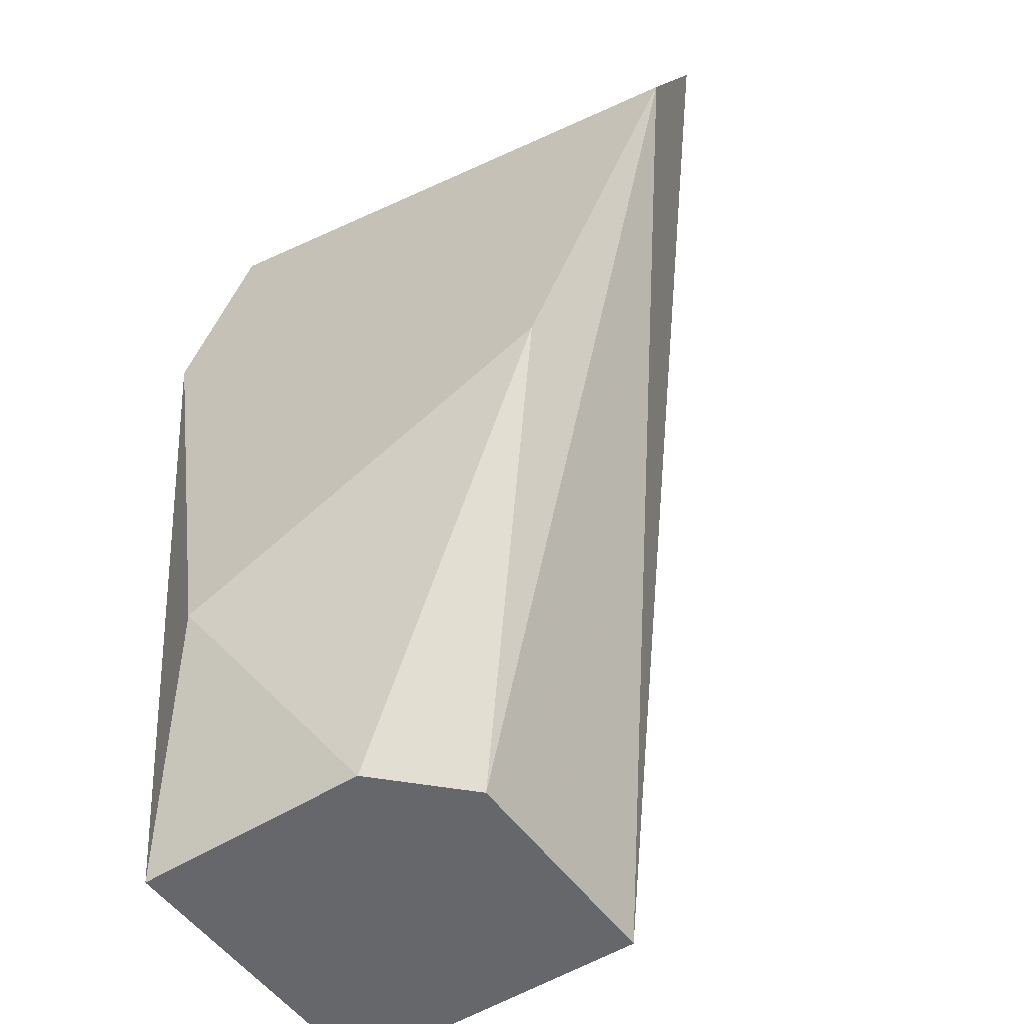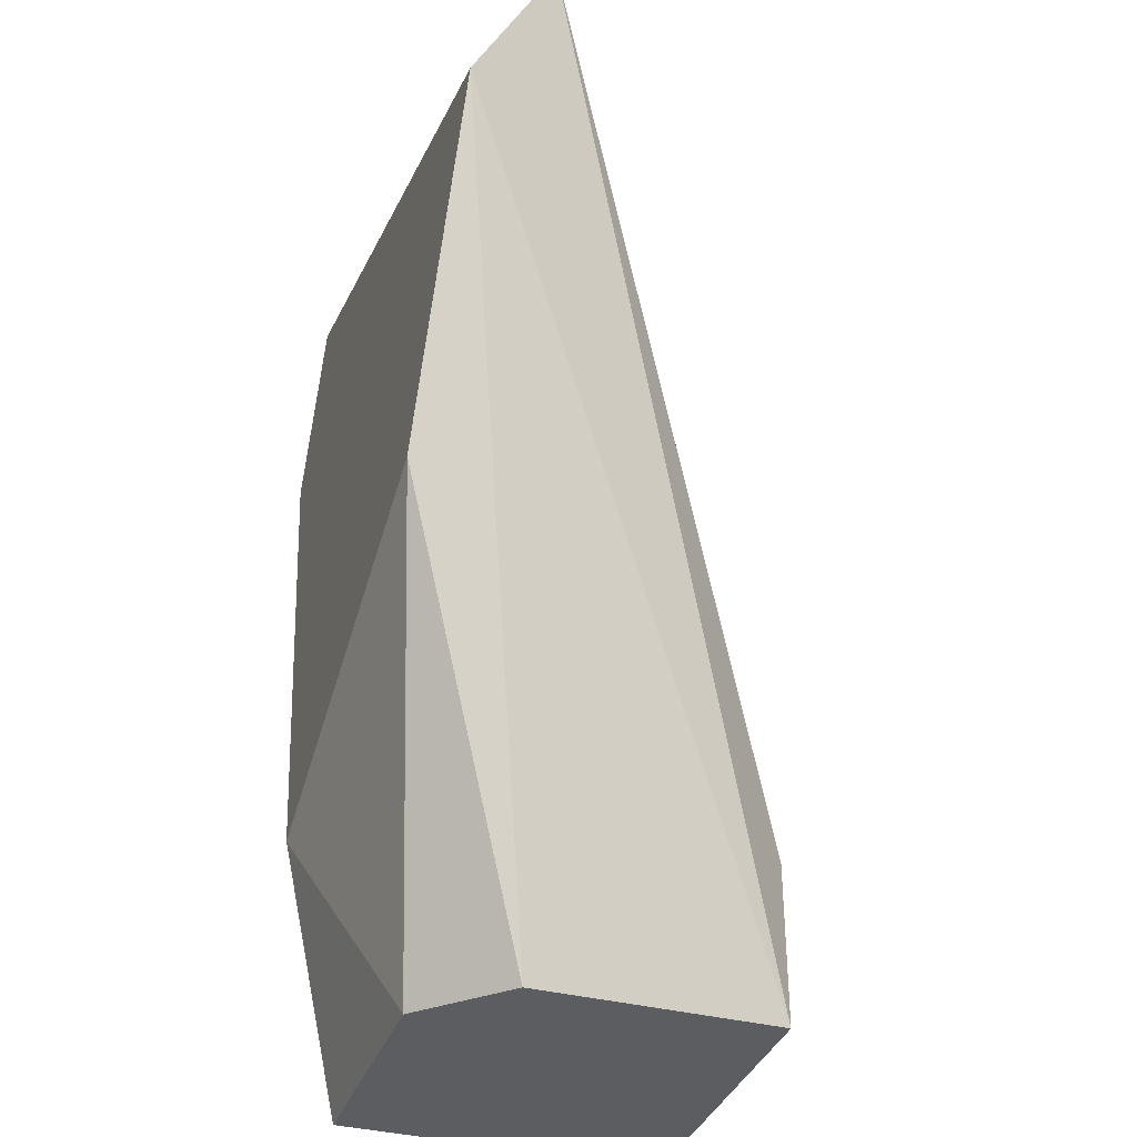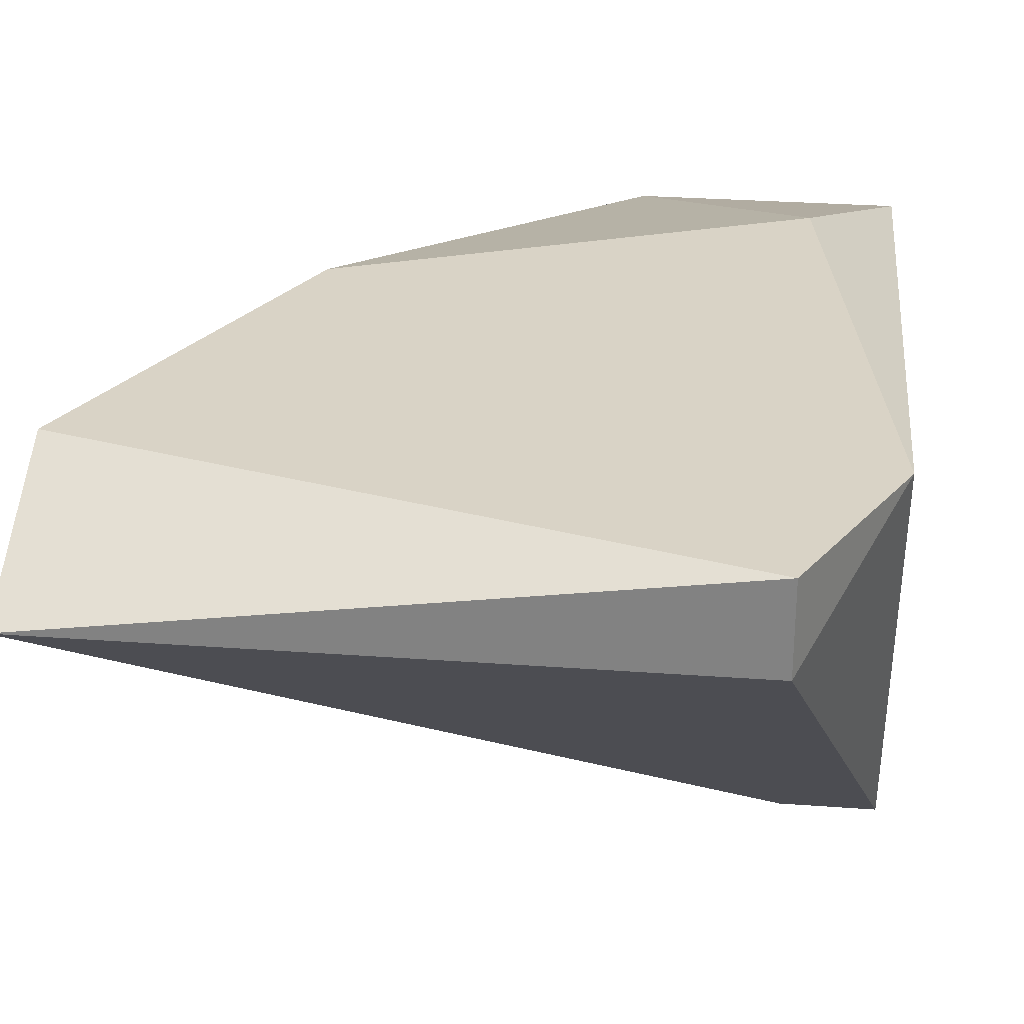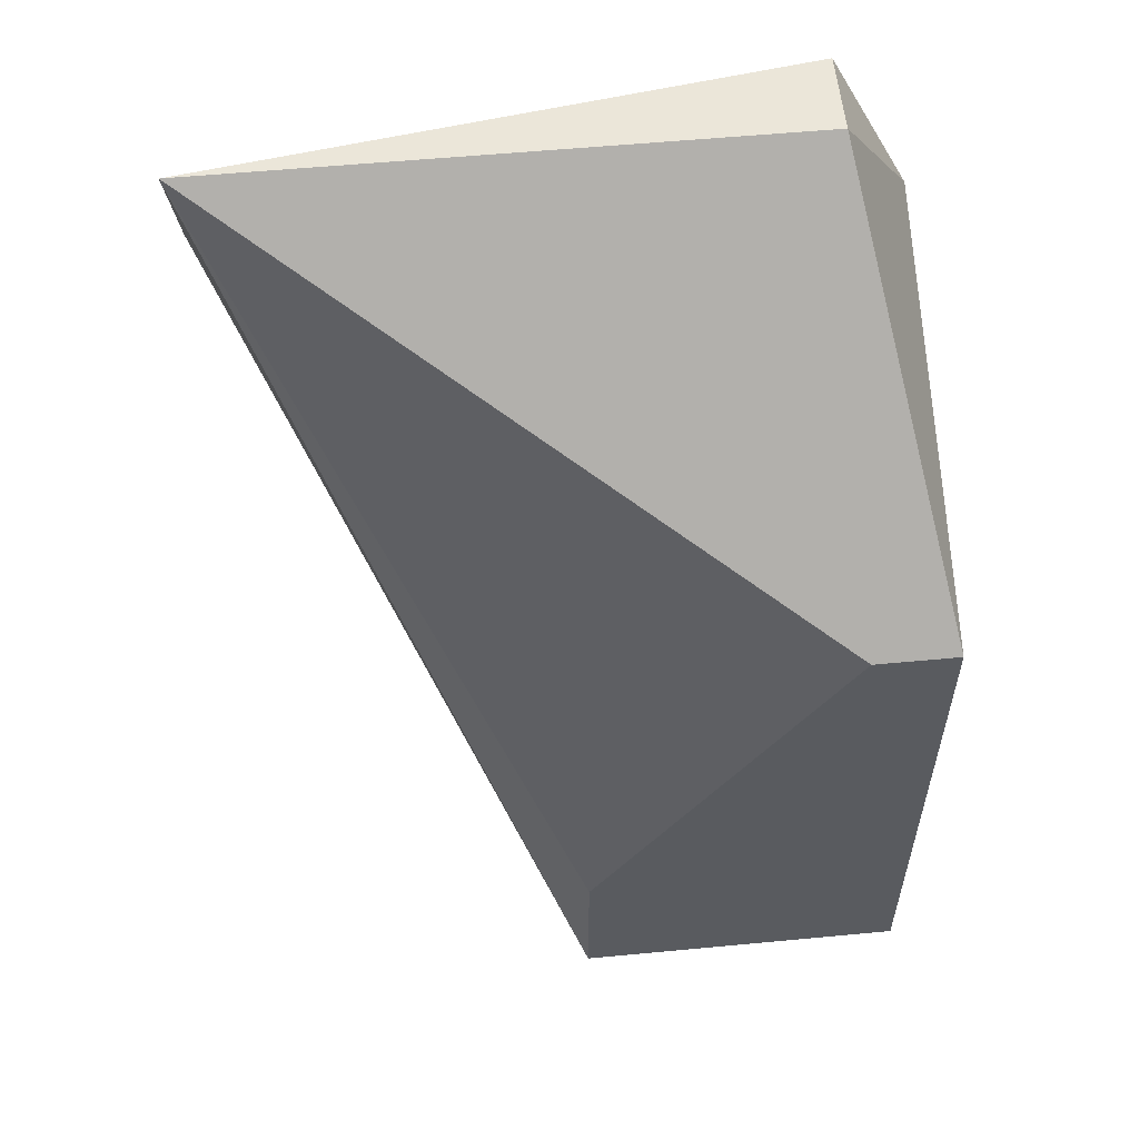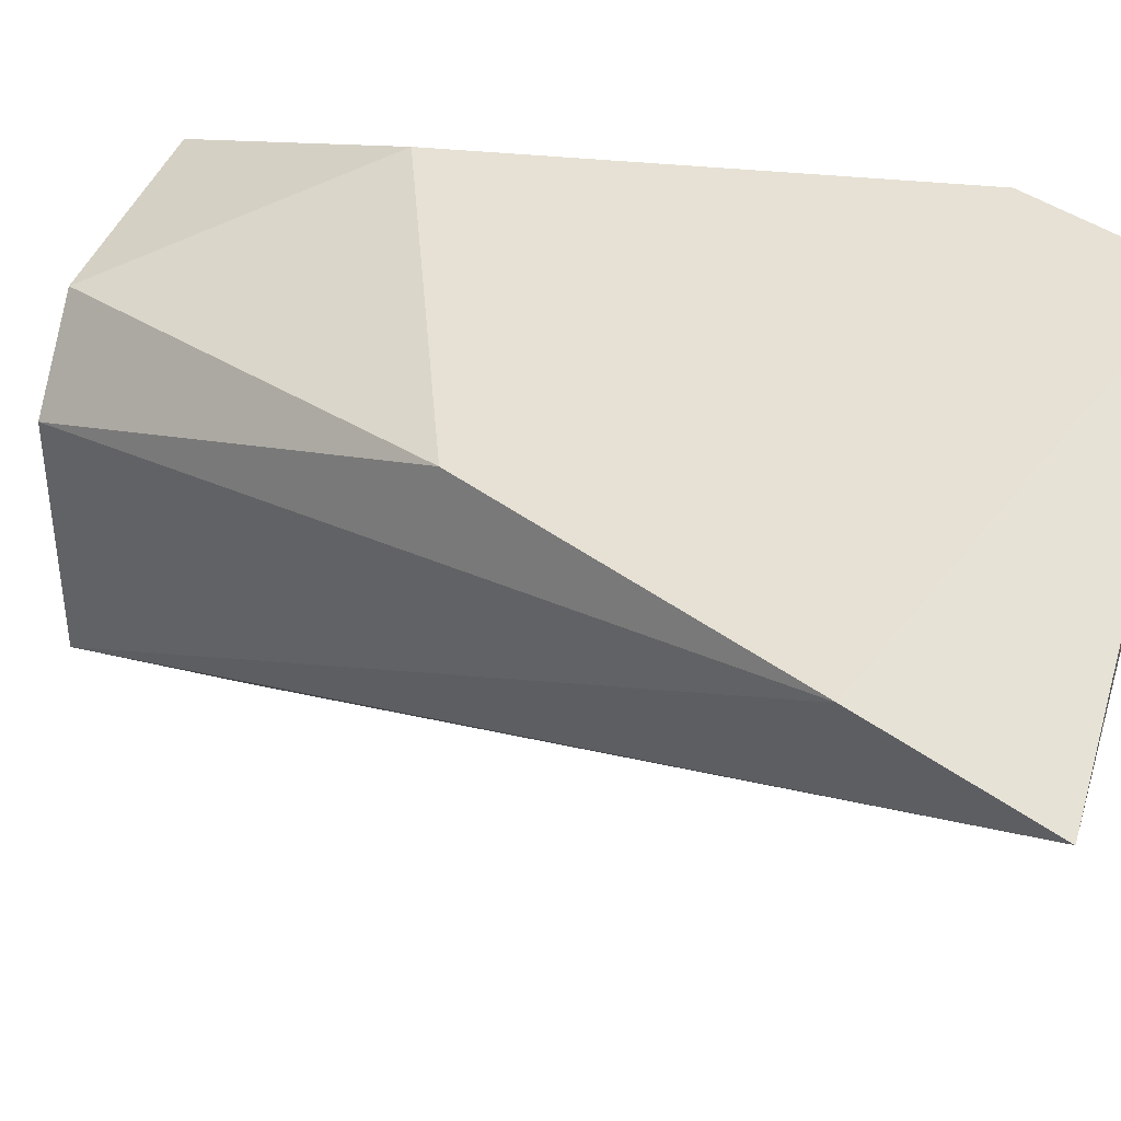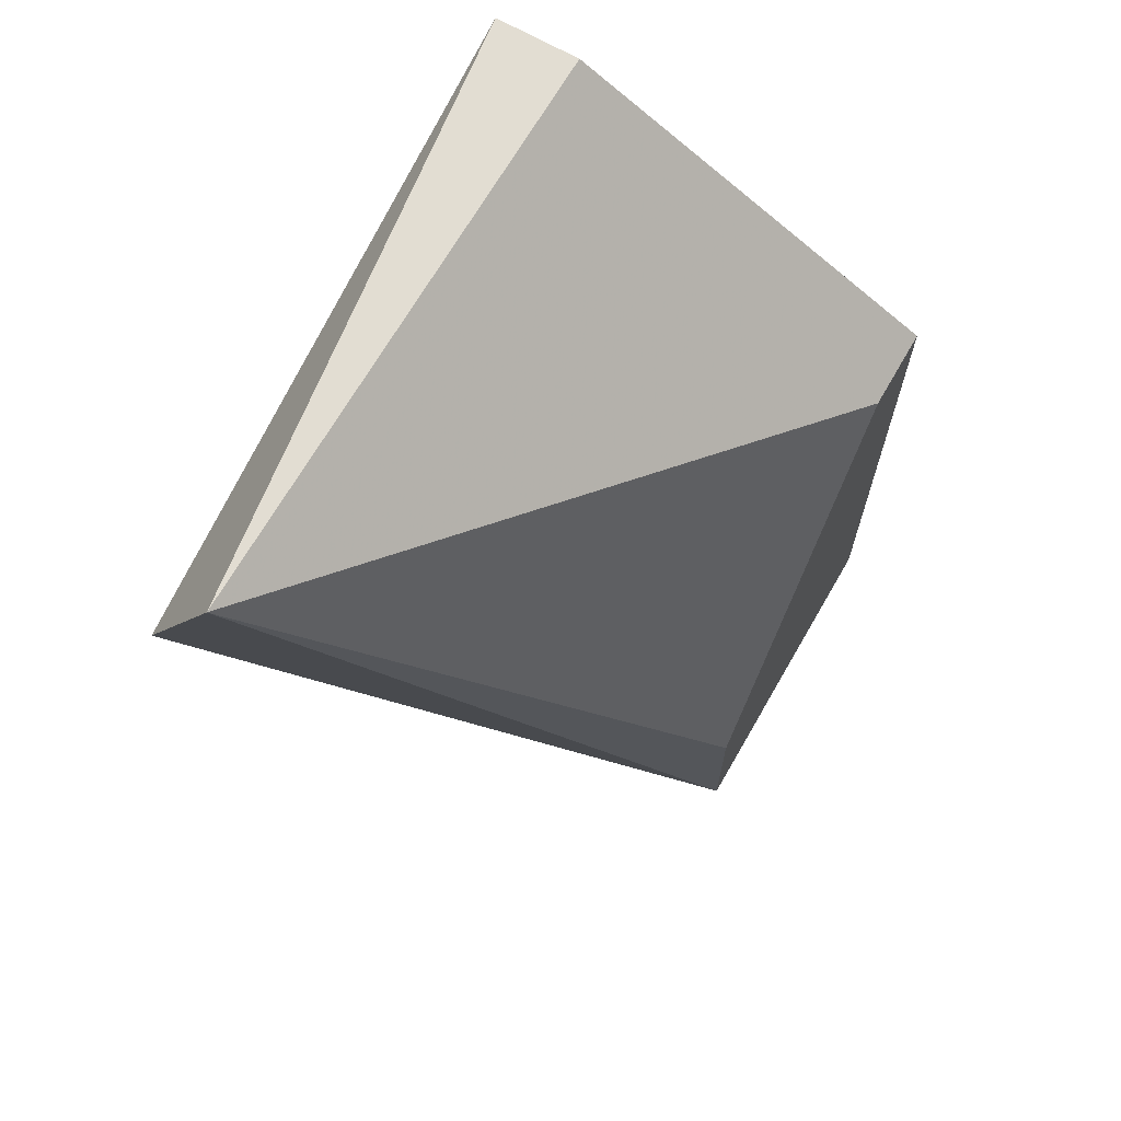
<metadata>
{"format":"obj","ext":"obj","renderer":"f3d","projection":"perspective","resolution":1024,"background":"white","views":[{"elev":-52.0,"azim":-145.6,"up":"+Z"},{"elev":-36.6,"azim":-108.7,"up":"+Z"},{"elev":28.3,"azim":6.4,"up":"+Y"},{"elev":56.9,"azim":-5.6,"up":"+Z"},{"elev":39.2,"azim":-73.1,"up":"+Y"},{"elev":68.2,"azim":-60.1,"up":"+Z"}]}
</metadata>
<code>
v -0.01021 0.01392 -0.003173
v -0.01021 0.01154 -0.003173
v -0.01021 0.01154 -0.001585
v -0.007827 0.01472 0.005552
v -0.007827 0.01551 -0.000792
v -0.007827 0.01551 0.005552
v -0.007827 0.01154 0.002379
v -0.009414 0.01472 -0.003173
v -0.007033 0.01472 -0.003173
v -0.007033 0.01551 0.003964
v -0.007033 0.01154 0.002379
v -0.007033 0.01154 -0.003173
v -0.01179 0.01551 0.000793
v -0.01338 0.01472 0.005552
v -0.01338 0.01551 0.003964
f 8 2 1
f 2 15 1
f 13 8 1
f 15 13 1
f 2 11 3
f 14 2 3
f 9 2 8
f 2 9 12
f 11 2 12
f 15 2 14
f 3 11 7
f 14 3 7
f 10 6 4
f 6 14 4
f 11 10 4
f 14 11 4
f 9 8 5
f 5 8 13
f 10 9 5
f 15 10 5
f 15 5 13
f 6 10 15
f 6 15 14
f 11 14 7
f 9 10 11
f 9 11 12

</code>
